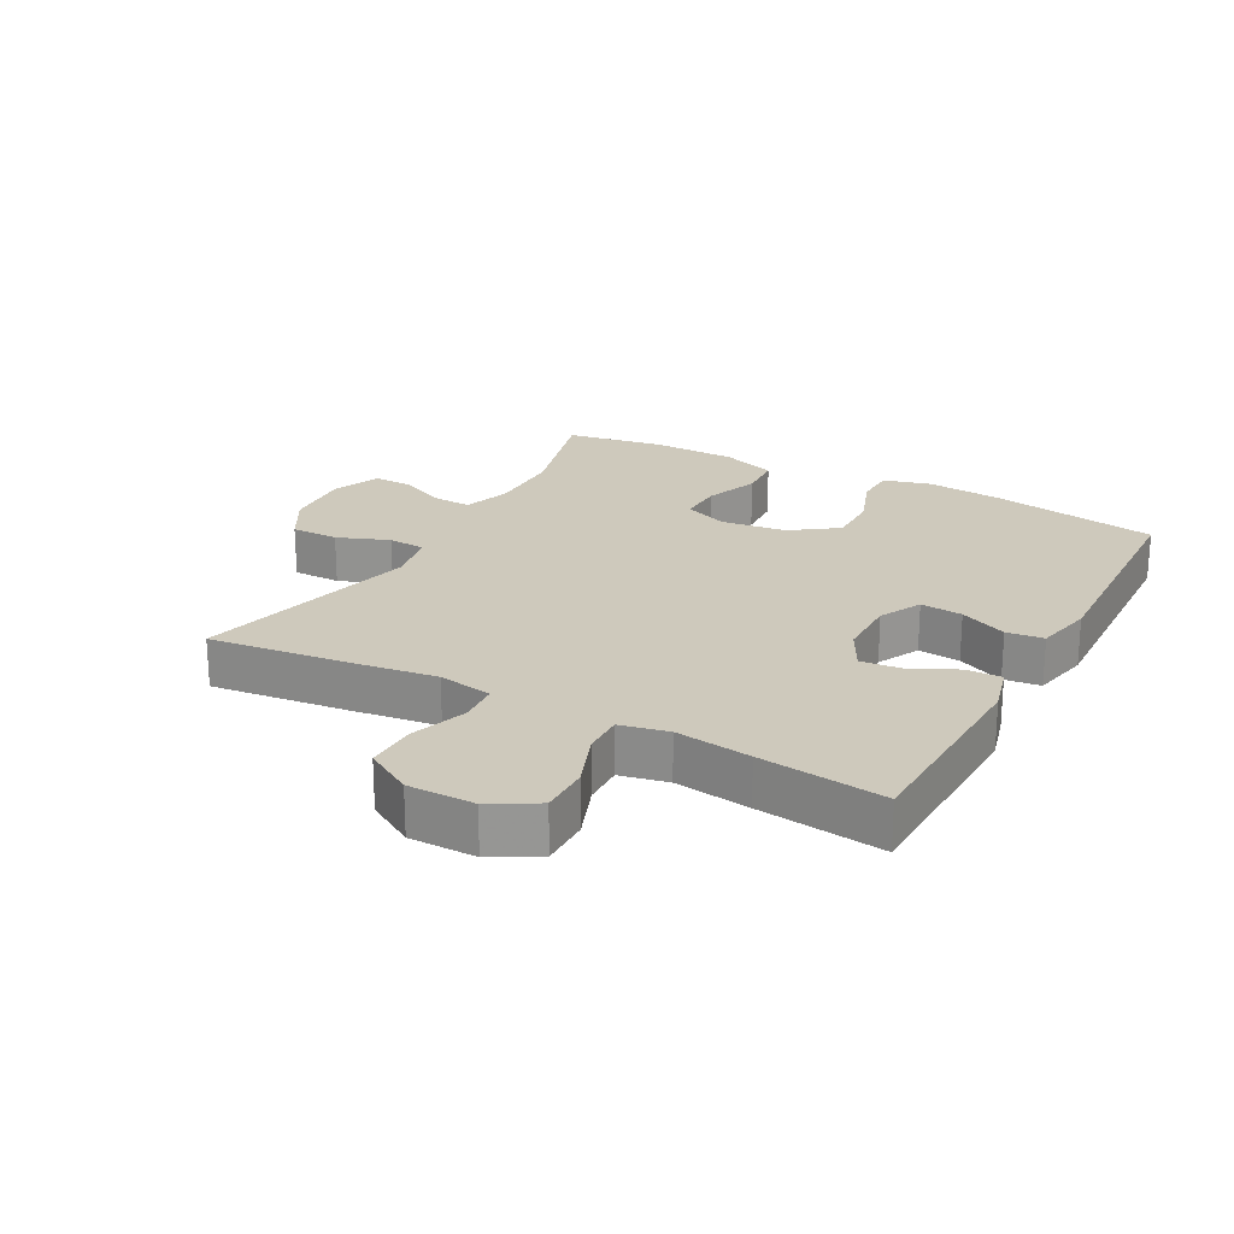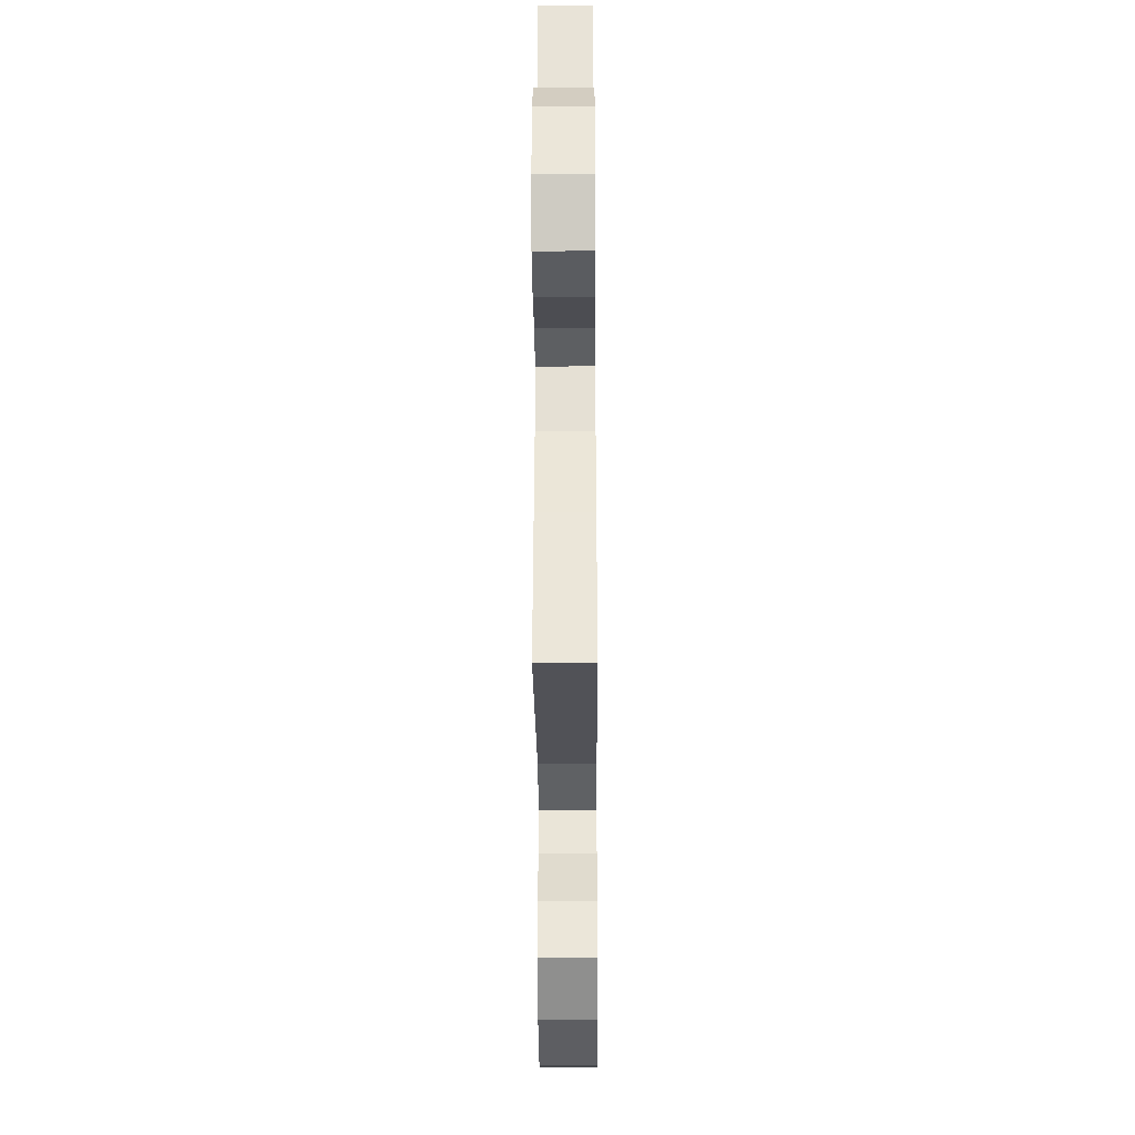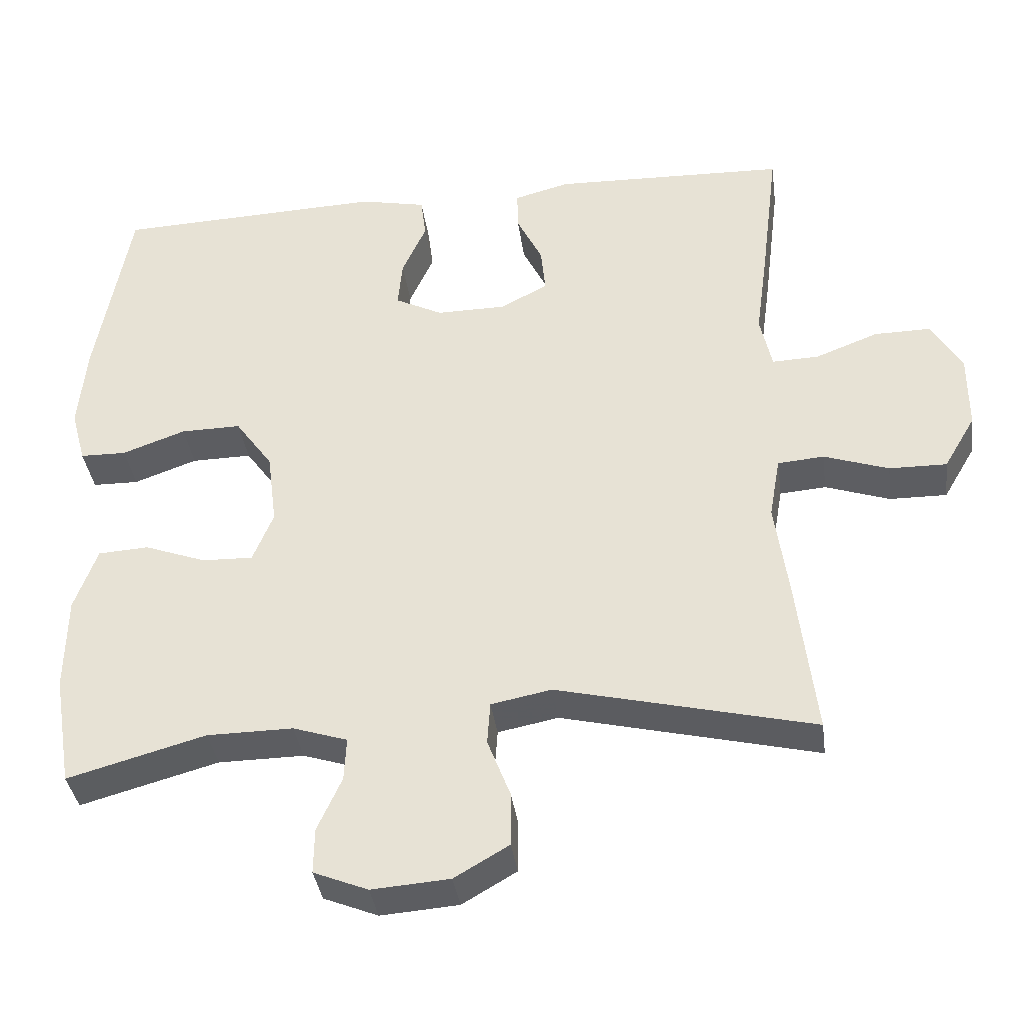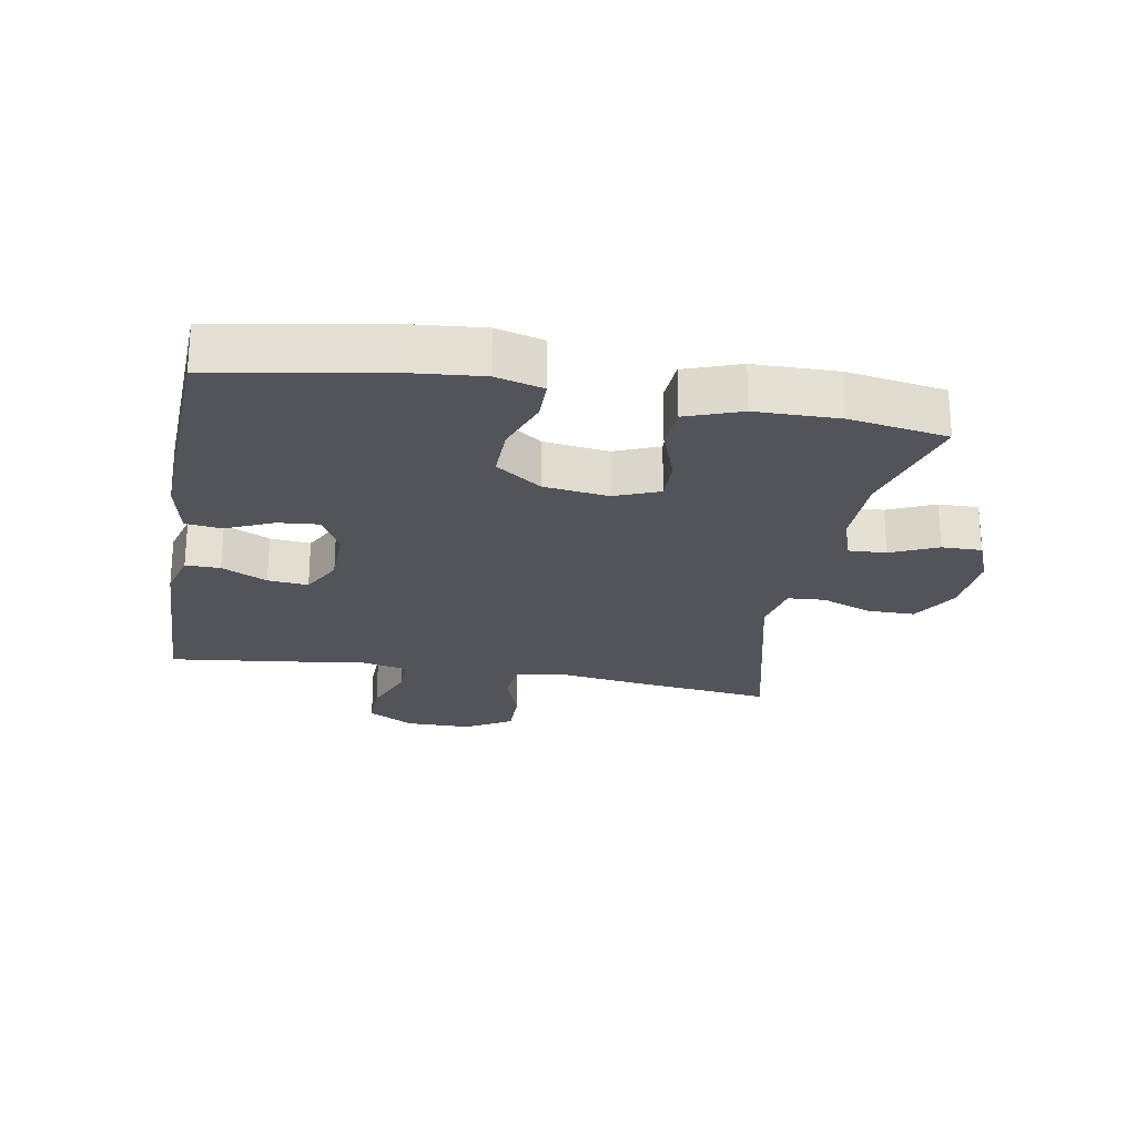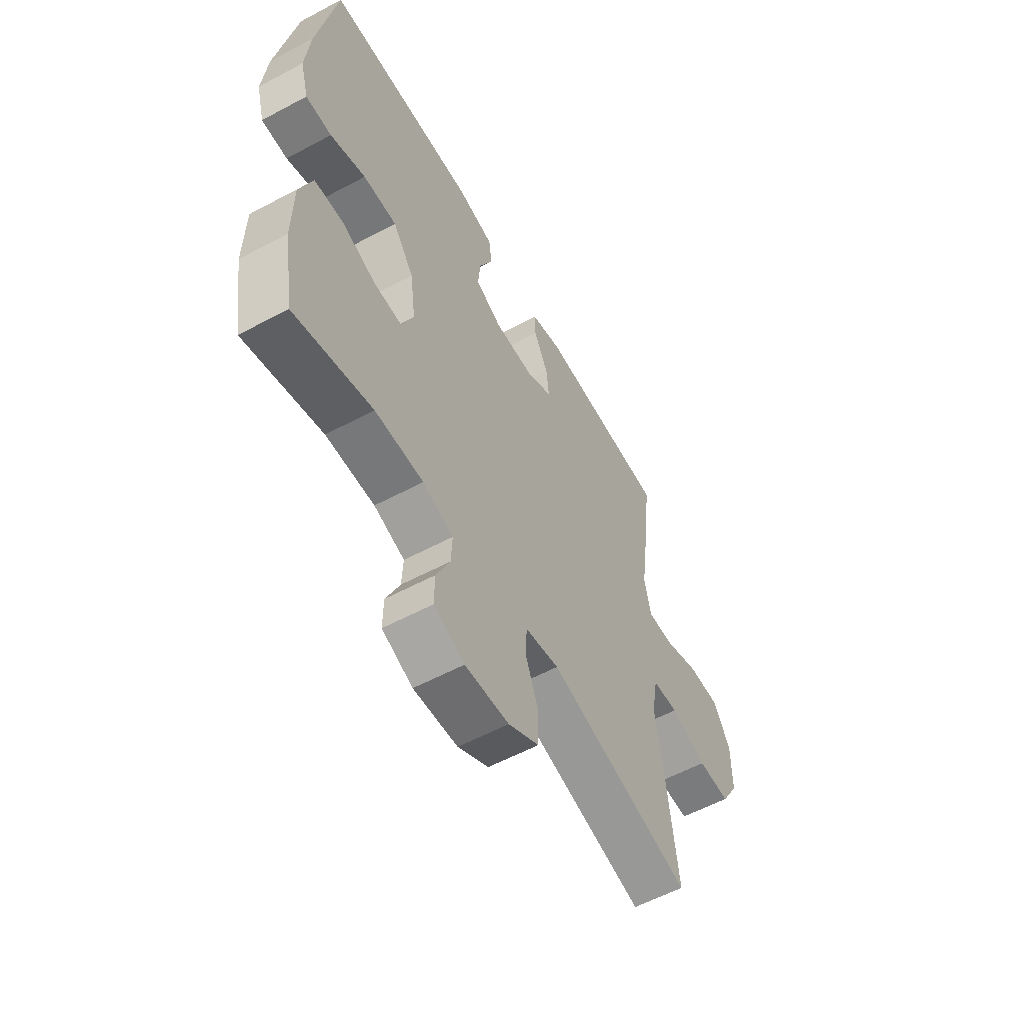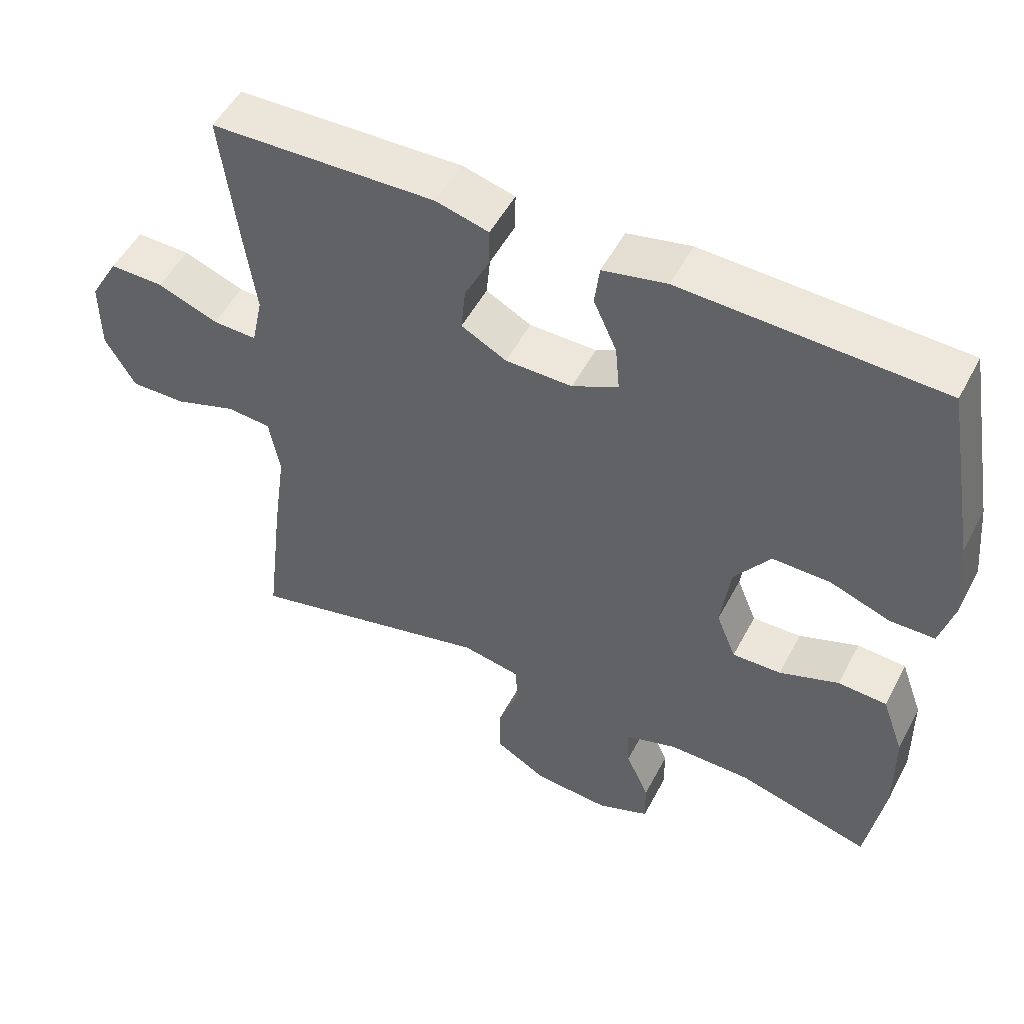
<metadata>
{"format":"obj","ext":"obj","renderer":"f3d","projection":"perspective","resolution":1024,"background":"white","views":[{"elev":22.5,"azim":-61.4,"up":"+Y"},{"elev":-35.1,"azim":-89.6,"up":"+Z"},{"elev":-37.1,"azim":-172.3,"up":"+Z"},{"elev":-23.7,"azim":79.8,"up":"+Y"},{"elev":-57.7,"azim":119.0,"up":"+Z"},{"elev":51.6,"azim":27.2,"up":"+Z"}]}
</metadata>
<code>
v 0.5 0.07 -0.5
v 0.312 0.07 -0.448
v 0.195 0.07 -0.447
v 0.121 0.07 -0.471
v 0.124 0.07 -0.53
v 0.157 0.07 -0.603
v 0.158 0.07 -0.665
v 0.084 0.07 -0.695
v -0.022 0.07 -0.687
v -0.096 0.07 -0.644
v -0.096 0.07 -0.57
v -0.065 0.07 -0.49
v -0.069 0.07 -0.432
v -0.151 0.07 -0.416
v -0.5 0.07 -0.5
v -0.474 0.07 -0.282
v -0.456 0.07 -0.154
v -0.471 0.07 -0.07
v -0.534 0.07 -0.065
v -0.622 0.07 -0.095
v -0.7 0.07 -0.096
v -0.743 0.07 -0.023
v -0.743 0.07 0.08
v -0.702 0.07 0.151
v -0.625 0.07 0.15
v -0.539 0.07 0.117
v -0.476 0.07 0.115
v -0.46 0.07 0.189
v -0.476 0.07 0.306
v -0.5 0.07 0.5
v -0.181 0.07 0.51
v -0.106 0.07 0.49
v -0.107 0.07 0.436
v -0.142 0.07 0.365
v -0.148 0.07 0.302
v -0.084 0.07 0.268
v 0.011 0.07 0.267
v 0.076 0.07 0.3
v 0.07 0.07 0.365
v 0.037 0.07 0.438
v 0.044 0.07 0.495
v 0.134 0.07 0.514
v 0.5 0.07 0.5
v 0.546 0.07 0.24
v 0.557 0.07 0.124
v 0.537 0.07 0.05
v 0.474 0.07 0.049
v 0.388 0.07 0.08
v 0.306 0.07 0.081
v 0.255 0.07 0.01
v 0.242 0.07 -0.091
v 0.27 0.07 -0.16
v 0.339 0.07 -0.158
v 0.423 0.07 -0.127
v 0.492 0.07 -0.131
v 0.523 0.07 -0.217
v 0.525 0.07 -0.347
v 0.5 0 -0.5
v 0.312 0 -0.448
v 0.195 0 -0.447
v 0.121 0 -0.471
v 0.124 0 -0.53
v 0.157 0 -0.603
v 0.158 0 -0.665
v 0.084 0 -0.695
v -0.022 0 -0.687
v -0.096 0 -0.644
v -0.096 0 -0.57
v -0.065 0 -0.49
v -0.069 0 -0.432
v -0.151 0 -0.416
v -0.5 0 -0.5
v -0.474 0 -0.282
v -0.456 0 -0.154
v -0.471 0 -0.07
v -0.534 0 -0.065
v -0.622 0 -0.095
v -0.7 0 -0.096
v -0.743 0 -0.023
v -0.743 0 0.08
v -0.702 0 0.151
v -0.625 0 0.15
v -0.539 0 0.117
v -0.476 0 0.115
v -0.46 0 0.189
v -0.476 0 0.306
v -0.5 0 0.5
v -0.181 0 0.51
v -0.106 0 0.49
v -0.107 0 0.436
v -0.142 0 0.365
v -0.148 0 0.302
v -0.084 0 0.268
v 0.011 0 0.267
v 0.076 0 0.3
v 0.07 0 0.365
v 0.037 0 0.438
v 0.044 0 0.495
v 0.134 0 0.514
v 0.5 0 0.5
v 0.546 0 0.24
v 0.557 0 0.124
v 0.537 0 0.05
v 0.474 0 0.049
v 0.388 0 0.08
v 0.306 0 0.081
v 0.255 0 0.01
v 0.242 0 -0.091
v 0.27 0 -0.16
v 0.339 0 -0.158
v 0.423 0 -0.127
v 0.492 0 -0.131
v 0.523 0 -0.217
v 0.525 0 -0.347
f 57 1 2
f 56 57 2
f 55 56 2
f 54 55 2
f 53 54 2
f 52 53 2 3
f 51 52 3 4
f 50 51 4
f 46 47 48
f 45 46 48
f 44 45 48
f 43 44 48
f 42 43 48
f 41 42 48
f 40 41 48
f 39 40 48
f 38 39 48 49
f 37 38 49 50
f 32 33 34
f 31 32 34
f 30 31 34
f 29 30 34
f 28 29 34
f 27 28 34 35
f 24 25 26
f 23 24 26
f 22 23 26
f 21 22 26
f 20 21 26
f 19 20 26
f 18 19 26 27
f 27 35 36
f 18 27 36
f 17 18 36
f 36 37 50
f 17 36 50
f 16 17 50
f 15 16 50
f 14 15 50
f 10 11 12
f 9 10 12
f 8 9 12
f 7 8 12
f 6 7 12
f 5 6 12
f 13 14 50
f 13 50 4
f 4 5 12 13
f 59 58 114
f 59 114 113
f 59 113 112
f 59 112 111
f 59 111 110
f 60 59 110 109
f 61 60 109 108
f 61 108 107
f 105 104 103
f 105 103 102
f 105 102 101
f 105 101 100
f 105 100 99
f 105 99 98
f 105 98 97
f 105 97 96
f 106 105 96 95
f 107 106 95 94
f 91 90 89
f 91 89 88
f 91 88 87
f 91 87 86
f 91 86 85
f 92 91 85 84
f 83 82 81
f 83 81 80
f 83 80 79
f 83 79 78
f 83 78 77
f 83 77 76
f 84 83 76 75
f 93 92 84
f 93 84 75
f 93 75 74
f 107 94 93
f 107 93 74
f 107 74 73
f 107 73 72
f 107 72 71
f 69 68 67
f 69 67 66
f 69 66 65
f 69 65 64
f 69 64 63
f 69 63 62
f 107 71 70
f 61 107 70
f 70 69 62 61
f 1 58 59 2
f 2 59 60 3
f 3 60 61 4
f 4 61 62 5
f 5 62 63 6
f 6 63 64 7
f 7 64 65 8
f 8 65 66 9
f 9 66 67 10
f 10 67 68 11
f 11 68 69 12
f 12 69 70 13
f 13 70 71 14
f 14 71 72 15
f 15 72 73 16
f 16 73 74 17
f 17 74 75 18
f 18 75 76 19
f 19 76 77 20
f 20 77 78 21
f 21 78 79 22
f 22 79 80 23
f 23 80 81 24
f 24 81 82 25
f 25 82 83 26
f 26 83 84 27
f 27 84 85 28
f 28 85 86 29
f 29 86 87 30
f 30 87 88 31
f 31 88 89 32
f 32 89 90 33
f 33 90 91 34
f 34 91 92 35
f 35 92 93 36
f 36 93 94 37
f 37 94 95 38
f 38 95 96 39
f 39 96 97 40
f 40 97 98 41
f 41 98 99 42
f 42 99 100 43
f 43 100 101 44
f 44 101 102 45
f 45 102 103 46
f 46 103 104 47
f 47 104 105 48
f 48 105 106 49
f 49 106 107 50
f 50 107 108 51
f 51 108 109 52
f 52 109 110 53
f 53 110 111 54
f 54 111 112 55
f 55 112 113 56
f 56 113 114 57
f 57 114 58 1

</code>
